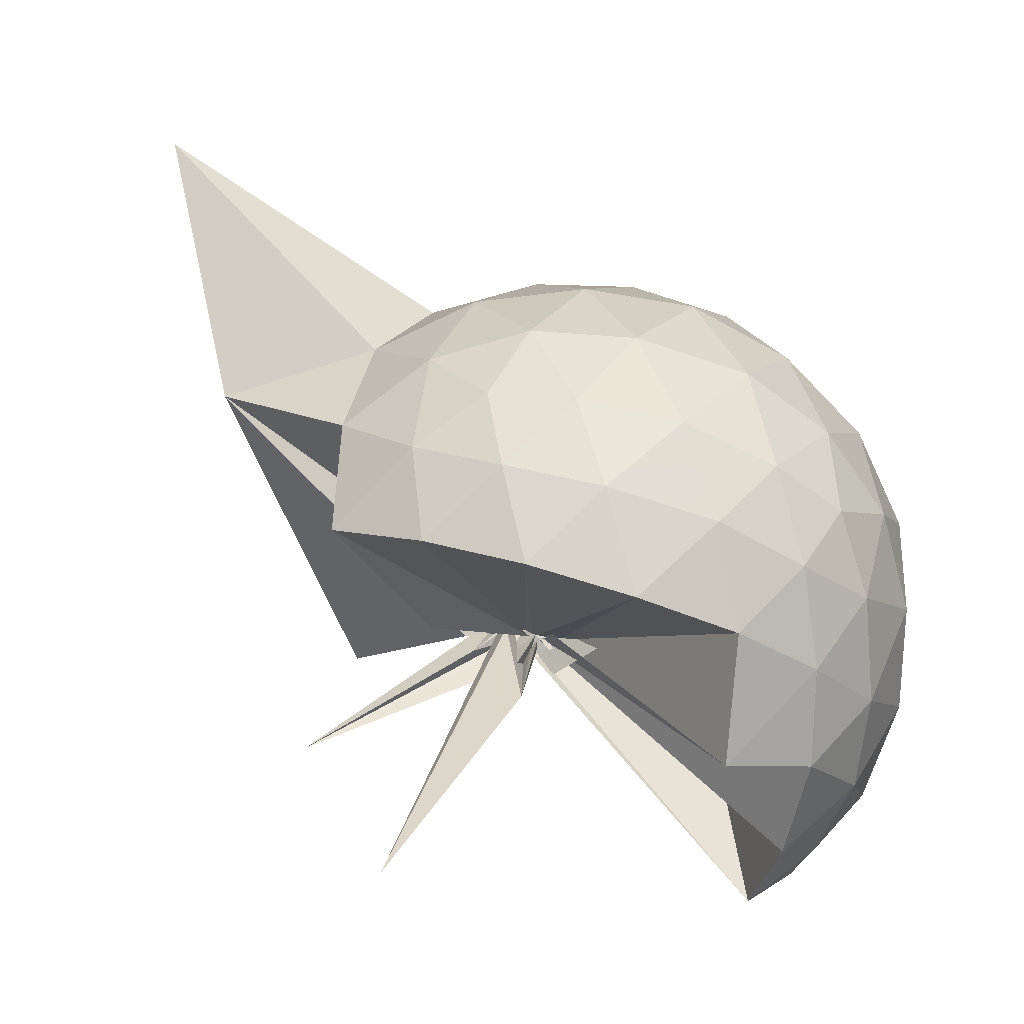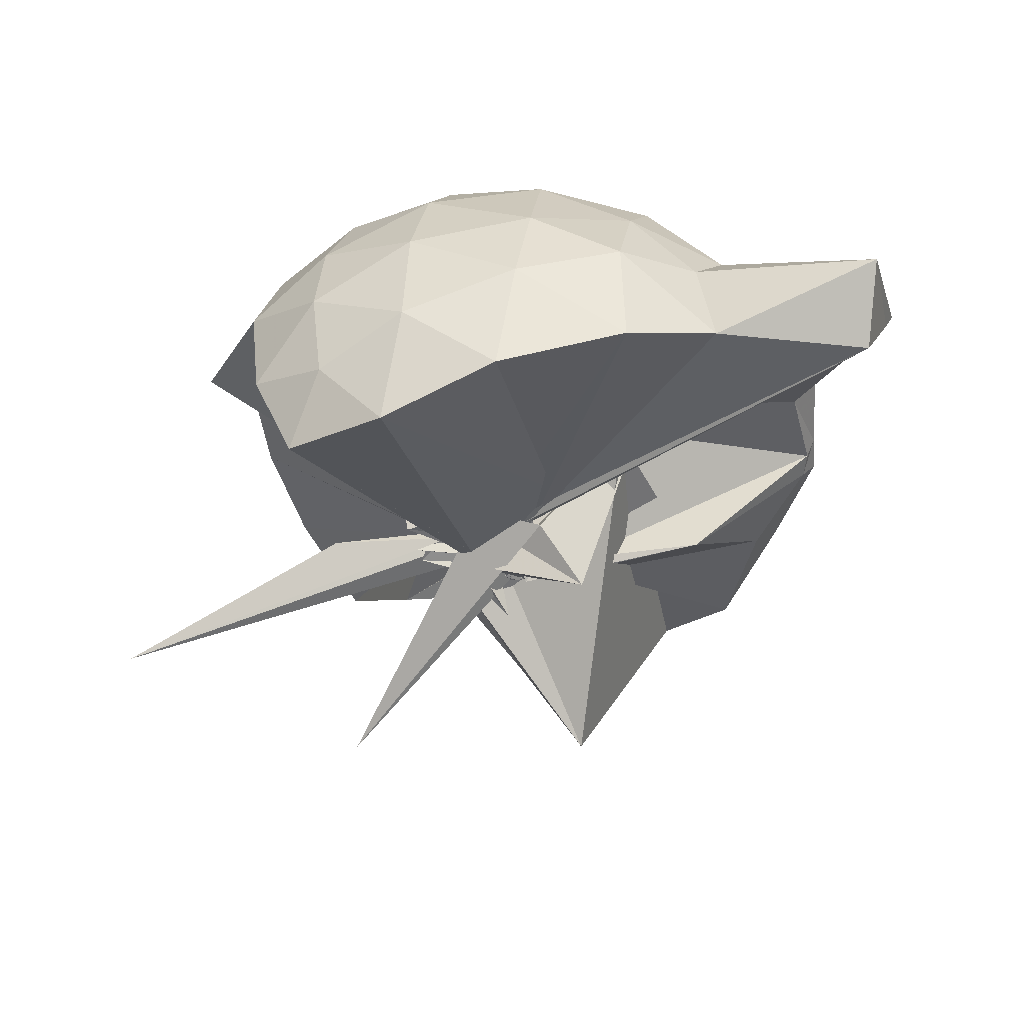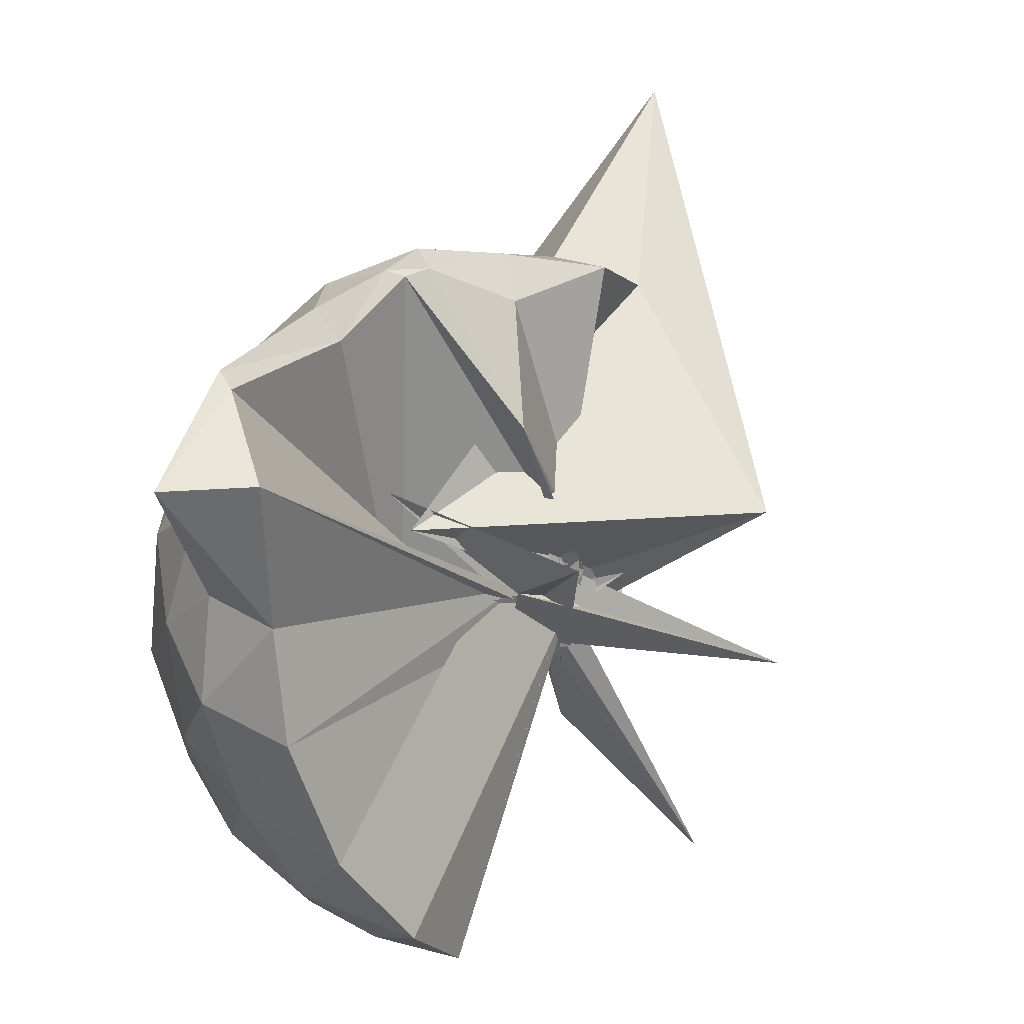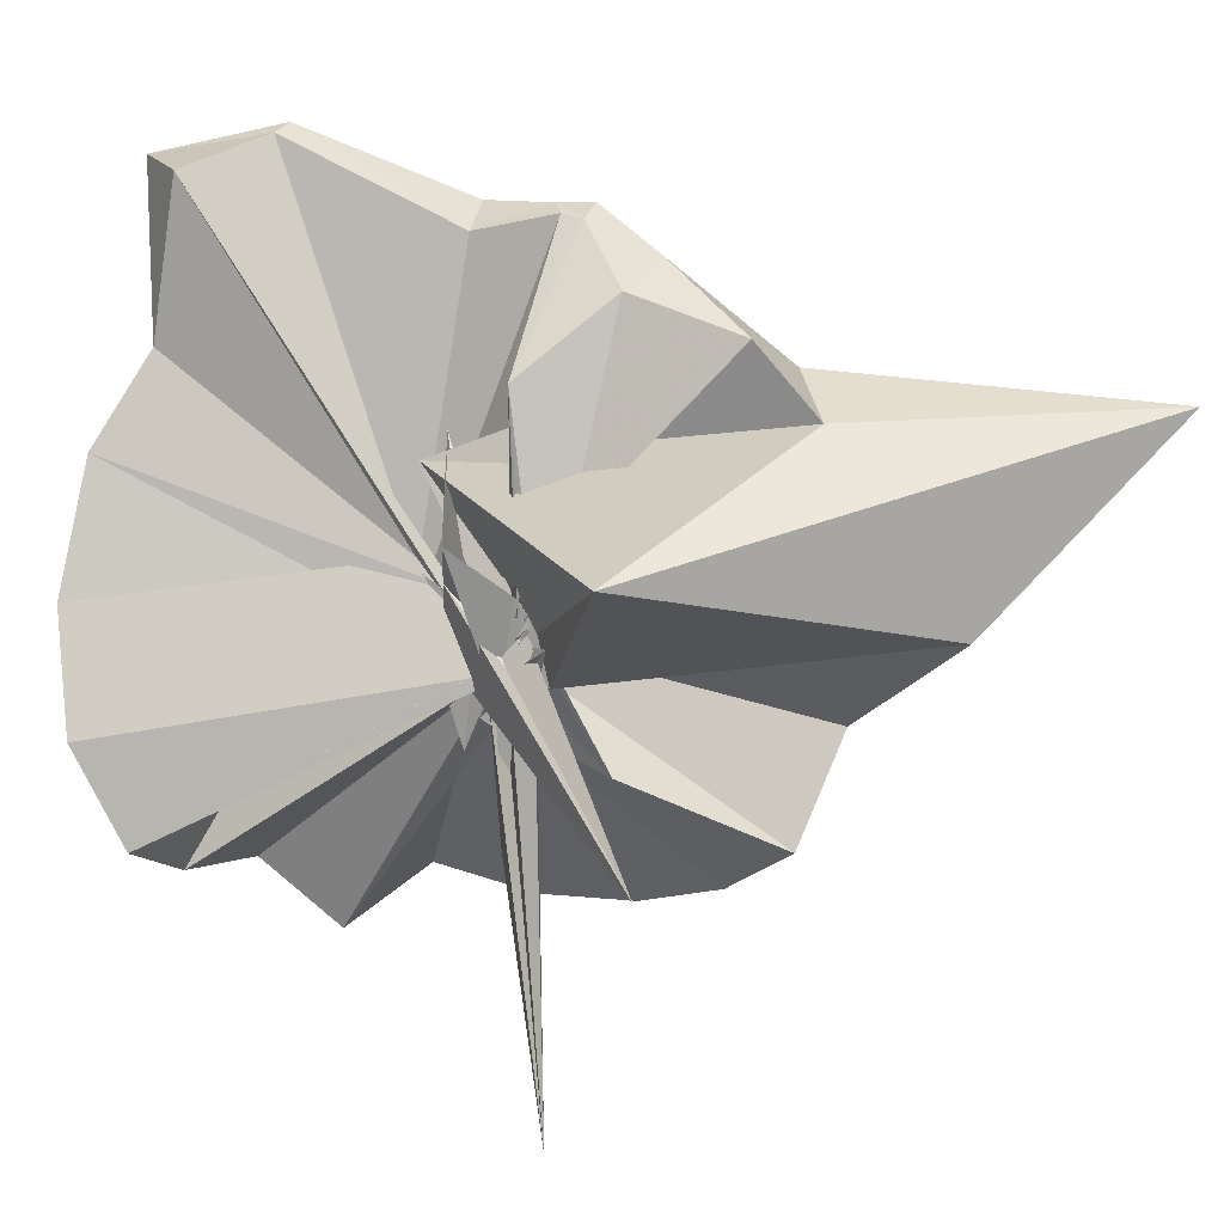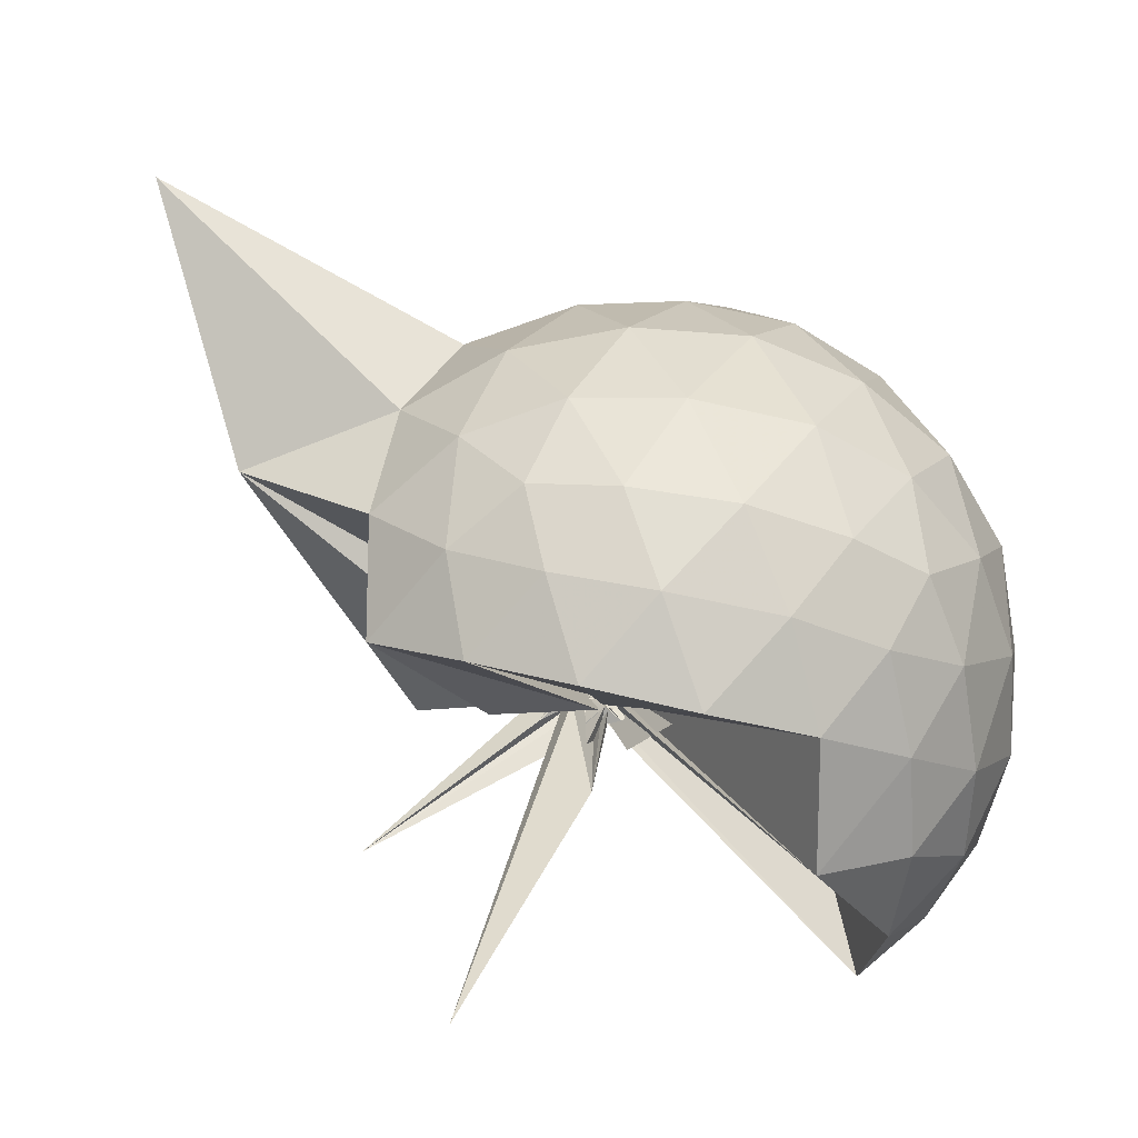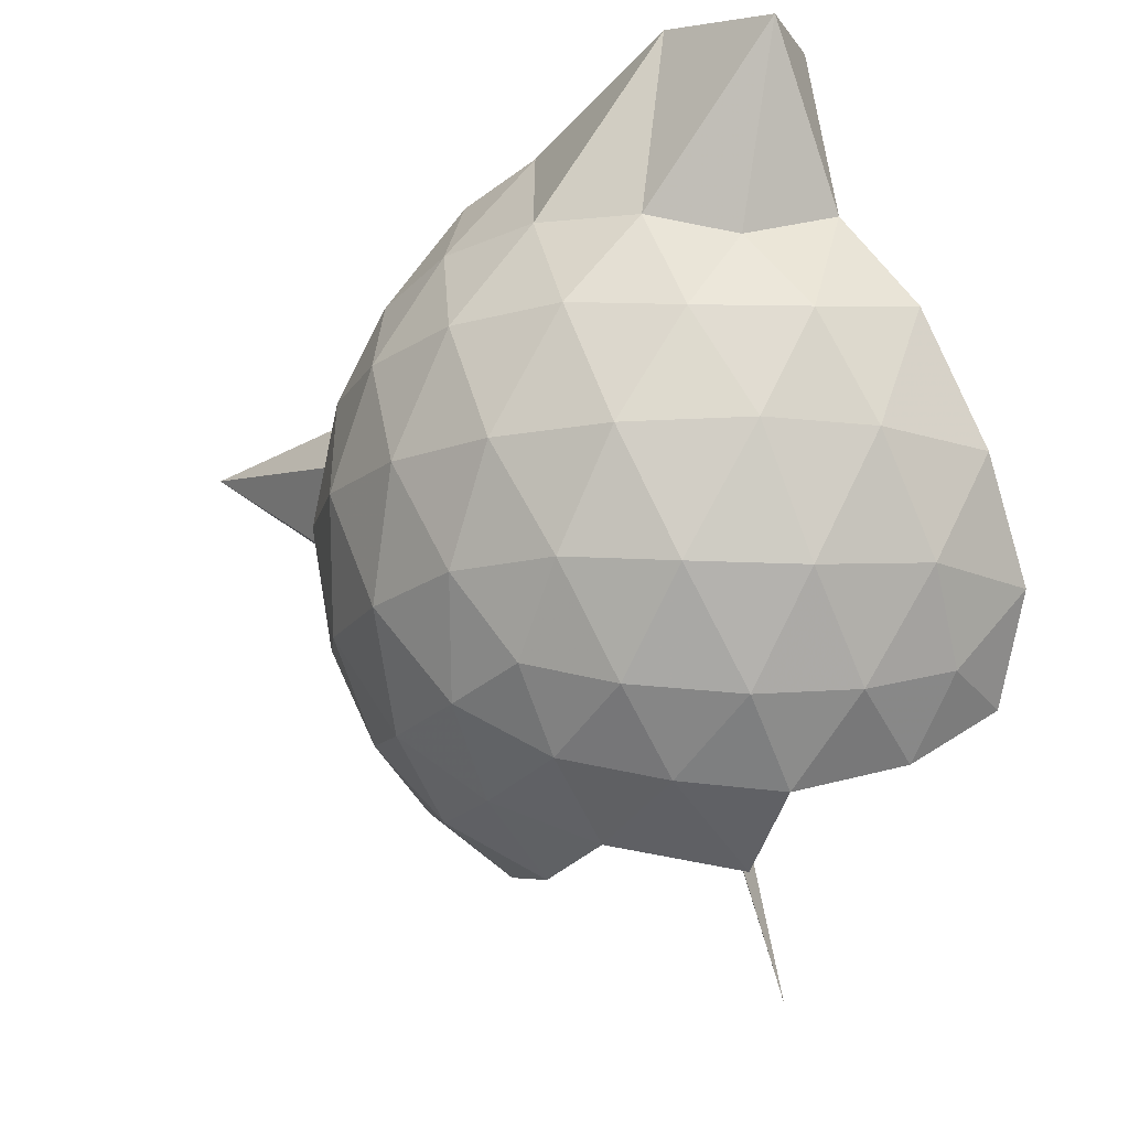
<metadata>
{"format":"obj","ext":"obj","renderer":"f3d","projection":"perspective","resolution":1024,"background":"white","views":[{"elev":-71.7,"azim":70.5,"up":"+Z"},{"elev":48.1,"azim":-81.8,"up":"+Y"},{"elev":46.7,"azim":-136.5,"up":"+Z"},{"elev":19.9,"azim":-67.1,"up":"+Z"},{"elev":-61.9,"azim":75.4,"up":"+Z"},{"elev":-14.4,"azim":157.4,"up":"+Z"}]}
</metadata>
<code>
v -0.07769 -0.4595 0.9416
v 0.008451 -0.3709 0.6568
v 0.8783 -0.26 1.376
v 0.8054 -0.039 1.445
v 0.6689 0.2007 1.465
v 0.4817 0.4092 1.44
v 0.2905 0.5425 1.372
v 0.04029 0.5487 1.45
v 0.007334 -0.2664 0.9529
v -0.0454 -0.451 0.9202
v 0.3142 -0.07911 0.4427
v -0.04621 -0.4261 0.8187
v -0.1806 -0.3206 1.126
v -0.07758 -0.4028 0.7188
v -0.06172 -0.4746 0.9093
v -0.03763 -0.4848 0.9666
v -0.05728 -0.4659 0.9259
v 0.2022 -0.07524 1.193
v 0.2831 -1.068 1.375
v 0.4843 -0.9347 1.444
v 0.6683 -0.7249 1.47
v 0.8056 -0.4843 1.438
v 0.9575 -0.1169 1.171
v 0.8598 0.1504 1.198
v 0.6774 0.4026 1.199
v 0.4464 0.575 1.168
v 0.1833 0.6867 1.163
v -0.1055 0.6565 1.213
v -0.02347 -0.3023 0.8169
v -0.05168 -0.305 0.5734
v 0.01949 -0.2958 0.6635
v -0.02281 -0.3063 0.9184
v -0.06794 -0.4491 0.9844
v -0.02646 -0.5164 0.8646
v -0.0742 -0.3257 0.755
v -0.04135 -0.5138 1.005
v -0.01682 -0.4658 0.8671
v -0.4259 -0.8001 1.165
v 0.867 -1.806 1.345
v 0.6761 -0.933 1.189
v 0.8584 -0.6736 1.19
v 0.9505 -0.4078 1.163
v 0.9584 0.04098 0.8883
v 0.8226 0.3137 0.8852
v 0.6061 0.5278 0.8863
v 0.3148 0.665 0.8948
v 0.04013 0.7152 0.8913
v -0.2698 0.6615 0.8829
v 0.006569 -0.1195 1.012
v -0.02738 -0.3988 0.881
v -0.02998 -0.3637 0.7516
v -0.03965 -0.37 0.8459
v -0.009911 -0.3354 0.9556
v -0.0342 -0.4956 0.844
v -0.06303 -0.4722 0.8631
v -0.04541 -0.5023 0.8188
v -0.1038 -0.5516 0.7869
v 0.3227 -1.426 0.8779
v 0.5952 -1.067 0.878
v 0.8182 -0.8457 0.8863
v 0.9567 -0.569 0.8816
v 1.01 -0.2644 0.8844
v 0.8592 0.1675 0.6045
v 0.6923 0.4005 0.6015
v 0.4597 0.5603 0.5769
v 0.1818 0.6513 0.574
v -0.1196 0.6651 0.6044
v -0.4193 0.5584 0.5962
v -0.04047 -0.4469 0.7955
v 0.002784 -0.4729 0.7946
v -0.0001442 -0.2404 0.9168
v -0.05801 -0.5032 0.9078
v -0.03141 -0.4192 0.7905
v -0.03571 -0.462 0.8549
v -0.07602 -0.4707 0.8235
v -0.08758 -0.5296 0.8455
v -0.03335 -0.3317 0.8787
v 0.4434 -1.094 0.5752
v 0.6911 -0.9287 0.6016
v 0.8587 -0.6985 0.5989
v 0.942 -0.4254 0.5687
v 0.9477 -0.1056 0.5746
v 0.7167 0.2346 0.3913
v 0.5274 0.3764 0.3316
v 0.2641 0.4929 0.3065
v 0.007574 0.5501 0.3277
v -0.2404 0.5354 0.3928
v -0.4247 0.4051 0.3386
v -0.0344 -0.4395 0.8349
v -0.0766 -0.4541 0.7998
v -0.05322 -0.473 0.903
v -0.01908 -0.3506 0.7268
v -0.1394 -0.5591 0.8973
v -0.003938 -0.4369 0.6983
v -0.01428 -0.43 0.7721
v -0.02552 -0.6753 0.5535
v 0.237 -1.038 0.3167
v 0.5226 -0.9102 0.3305
v 0.7118 -0.7672 0.3869
v 0.7899 -0.5468 0.3308
v 0.8294 -0.2668 0.304
v 0.7924 0.01374 0.3332
v 0.6755 -0.2476 1.666
v 0.5462 -0.09194 1.761
v 0.3924 0.3485 1.946
v 0.2636 0.6772 1.866
v 0.09401 0.4999 1.872
v -0.02396 -0.3398 0.8269
v -0.005305 -0.2358 0.7863
v -0.0272 -0.2464 0.9775
v 0.3106 -0.09868 1.244
v -0.03456 -0.3207 0.7812
v 0.008175 -0.5073 1.062
v -0.04384 -0.3708 0.9304
v 0.2628 -0.8967 1.563
v 0.3982 -0.6293 1.699
v 0.4945 -0.4145 1.793
v 0.5042 -0.3065 1.781
v 0.4571 -0.09652 1.703
v 0.3372 0.3633 1.929
v 0.03876 -0.1715 0.908
v -0.453 -0.9038 0.4622
v -0.1233 -0.5194 0.7465
v -0.0313 -0.4232 0.8428
v -0.08014 -0.5224 0.8319
v 0.2879 -0.5674 1.637
v 0.4444 -0.404 1.761
v 0.4617 -0.3357 1.766
v 0.2099 -0.03012 0.7502
v -0.03382 -0.4474 0.9188
v -0.03453 -0.4245 0.9457
v 0.07303 -0.3733 1.45
v 0.5953 0.1524 0.1975
v 0.3556 0.2767 0.1408
v 0.1008 0.3592 0.1183
v -0.1887 0.3994 0.1946
v 0.179 0.01834 1.006
v -0.05301 -0.4407 0.6145
v -0.04877 -0.4541 0.7998
v -0.004867 -0.4029 0.719
v -0.02297 -0.4766 0.7134
v -0.05703 -0.5097 0.8739
v 0.01397 -0.3993 0.6298
v 0.3498 -0.8169 0.1333
v 0.5945 -0.6851 0.1964
v 0.6481 -0.4221 0.1289
v 0.6543 -0.113 0.1348
v 0.4196 0.02137 0.02698
v 0.08404 0.1098 -0.03012
v -0.0237 -0.3808 0.7713
v -0.01367 -0.3297 0.6475
v 0.01793 -0.3825 0.6458
v -0.3952 -0.6592 -0.2509
v 0.009502 -0.4671 0.65
v -0.05102 -0.3888 0.8085
v 0.4156 -0.5579 0.02341
v 0.4396 -0.2684 -0.01956
v 0.01163 -0.3093 0.6875
v 0.03727 -0.4817 0.8066
v -0.02049 -0.3567 0.6976
v -0.0564 -0.3998 0.3461
v -0.01128 -0.3792 0.7038
f 3 23 4
f 4 23 24
f 4 24 5
f 5 24 25
f 5 25 6
f 6 25 26
f 6 26 7
f 7 26 27
f 7 27 8
f 8 27 28
f 8 28 9
f 9 28 29
f 9 29 10
f 10 29 30
f 10 30 11
f 11 30 31
f 11 31 12
f 12 31 32
f 12 32 13
f 13 32 33
f 13 33 14
f 14 33 34
f 14 34 15
f 15 34 35
f 15 35 16
f 16 35 36
f 16 36 17
f 17 36 37
f 17 37 18
f 18 37 38
f 18 38 19
f 19 38 39
f 19 39 20
f 20 39 40
f 20 40 21
f 21 40 41
f 21 41 22
f 22 41 42
f 22 42 3
f 3 42 23
f 23 43 24
f 24 43 44
f 24 44 25
f 25 44 45
f 25 45 26
f 26 45 46
f 26 46 27
f 27 46 47
f 27 47 28
f 28 47 48
f 28 48 29
f 29 48 49
f 29 49 30
f 30 49 50
f 30 50 31
f 31 50 51
f 31 51 32
f 32 51 52
f 32 52 33
f 33 52 53
f 33 53 34
f 34 53 54
f 34 54 35
f 35 54 55
f 35 55 36
f 36 55 56
f 36 56 37
f 37 56 57
f 37 57 38
f 38 57 58
f 38 58 39
f 39 58 59
f 39 59 40
f 40 59 60
f 40 60 41
f 41 60 61
f 41 61 42
f 42 61 62
f 42 62 23
f 23 62 43
f 43 63 44
f 44 63 64
f 44 64 45
f 45 64 65
f 45 65 46
f 46 65 66
f 46 66 47
f 47 66 67
f 47 67 48
f 48 67 68
f 48 68 49
f 49 68 69
f 49 69 50
f 50 69 70
f 50 70 51
f 51 70 71
f 51 71 52
f 52 71 72
f 52 72 53
f 53 72 73
f 53 73 54
f 54 73 74
f 54 74 55
f 55 74 75
f 55 75 56
f 56 75 76
f 56 76 57
f 57 76 77
f 57 77 58
f 58 77 78
f 58 78 59
f 59 78 79
f 59 79 60
f 60 79 80
f 60 80 61
f 61 80 81
f 61 81 62
f 62 81 82
f 62 82 43
f 43 82 63
f 63 83 64
f 64 83 84
f 64 84 65
f 65 84 85
f 65 85 66
f 66 85 86
f 66 86 67
f 67 86 87
f 67 87 68
f 68 87 88
f 68 88 69
f 69 88 89
f 69 89 70
f 70 89 90
f 70 90 71
f 71 90 91
f 71 91 72
f 72 91 92
f 72 92 73
f 73 92 93
f 73 93 74
f 74 93 94
f 74 94 75
f 75 94 95
f 75 95 76
f 76 95 96
f 76 96 77
f 77 96 97
f 77 97 78
f 78 97 98
f 78 98 79
f 79 98 99
f 79 99 80
f 80 99 100
f 80 100 81
f 81 100 101
f 81 101 82
f 82 101 102
f 82 102 63
f 63 102 83
f 103 104 118
f 104 119 118
f 104 105 119
f 105 120 119
f 105 106 120
f 106 107 120
f 107 121 120
f 107 108 121
f 108 122 121
f 108 109 122
f 109 110 122
f 110 123 122
f 110 111 123
f 111 124 123
f 111 112 124
f 112 113 124
f 113 125 124
f 113 114 125
f 114 126 125
f 114 115 126
f 115 116 126
f 116 127 126
f 116 117 127
f 117 118 127
f 117 103 118
f 118 119 128
f 119 129 128
f 119 120 129
f 120 121 129
f 121 130 129
f 121 122 130
f 122 123 130
f 123 131 130
f 123 124 131
f 124 125 131
f 125 132 131
f 125 126 132
f 126 127 132
f 127 128 132
f 127 118 128
f 133 148 134
f 134 148 149
f 134 149 135
f 135 149 150
f 135 150 136
f 136 150 137
f 137 150 151
f 137 151 138
f 138 151 152
f 138 152 139
f 139 152 140
f 140 152 153
f 140 153 141
f 141 153 154
f 141 154 142
f 142 154 143
f 143 154 155
f 143 155 144
f 144 155 156
f 144 156 145
f 145 156 146
f 146 156 157
f 146 157 147
f 147 157 148
f 147 148 133
f 148 158 149
f 149 158 159
f 149 159 150
f 150 159 151
f 151 159 160
f 151 160 152
f 152 160 153
f 153 160 161
f 153 161 154
f 154 161 155
f 155 161 162
f 155 162 156
f 156 162 157
f 157 162 158
f 157 158 148
f 3 4 103
f 103 4 104
f 4 5 104
f 104 5 105
f 5 6 105
f 105 6 106
f 6 7 106
f 7 8 106
f 106 8 107
f 8 9 107
f 107 9 108
f 9 10 108
f 108 10 109
f 10 11 109
f 11 12 109
f 109 12 110
f 12 13 110
f 110 13 111
f 13 14 111
f 111 14 112
f 14 15 112
f 15 16 112
f 112 16 113
f 16 17 113
f 113 17 114
f 17 18 114
f 114 18 115
f 18 19 115
f 19 20 115
f 115 20 116
f 20 21 116
f 116 21 117
f 21 22 117
f 117 22 103
f 22 3 103
f 83 133 84
f 84 133 134
f 84 134 85
f 85 134 135
f 85 135 86
f 86 135 136
f 86 136 87
f 87 136 88
f 88 136 137
f 88 137 89
f 89 137 138
f 89 138 90
f 90 138 139
f 90 139 91
f 91 139 92
f 92 139 140
f 92 140 93
f 93 140 141
f 93 141 94
f 94 141 142
f 94 142 95
f 95 142 96
f 96 142 143
f 96 143 97
f 97 143 144
f 97 144 98
f 98 144 145
f 98 145 99
f 99 145 100
f 100 145 146
f 100 146 101
f 101 146 147
f 101 147 102
f 102 147 133
f 102 133 83
f 128 129 1
f 129 130 1
f 130 131 1
f 131 132 1
f 132 128 1
f 159 158 2
f 160 159 2
f 161 160 2
f 162 161 2
f 158 162 2

</code>
